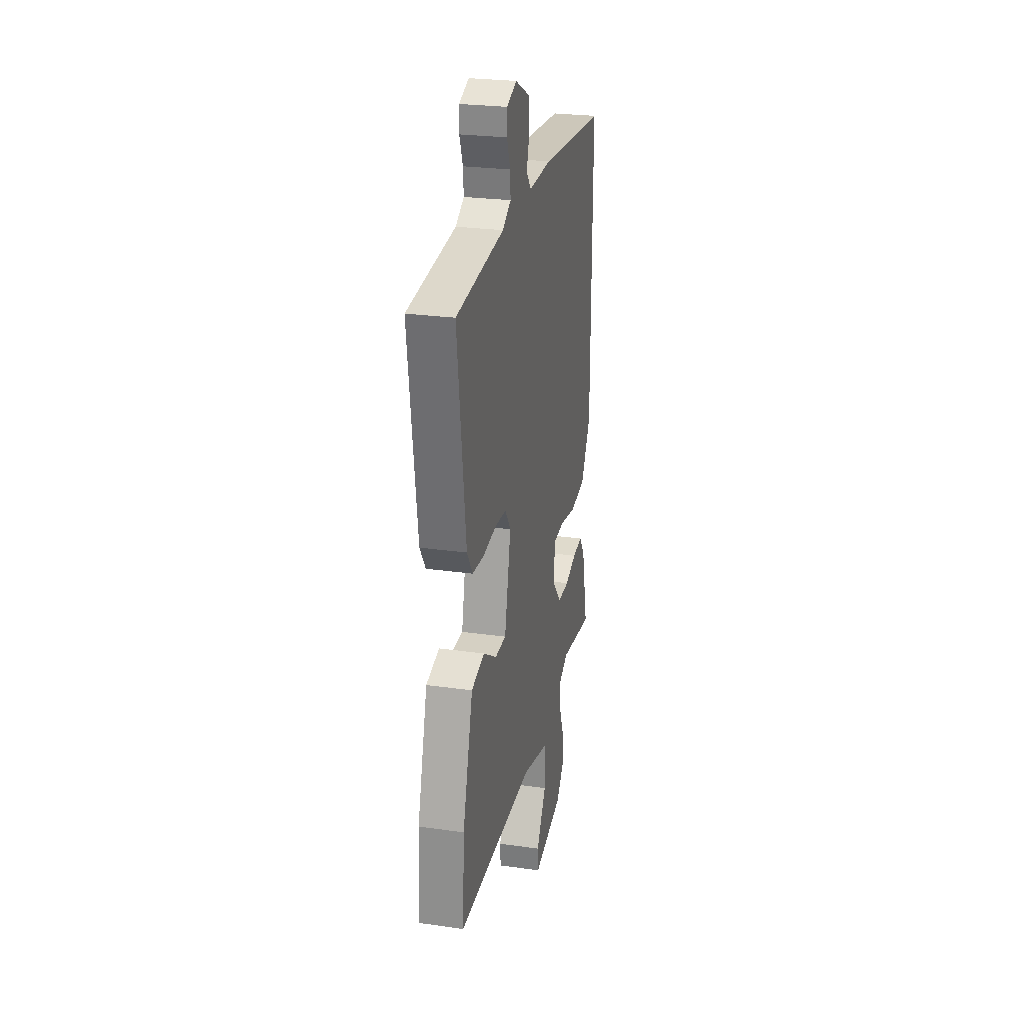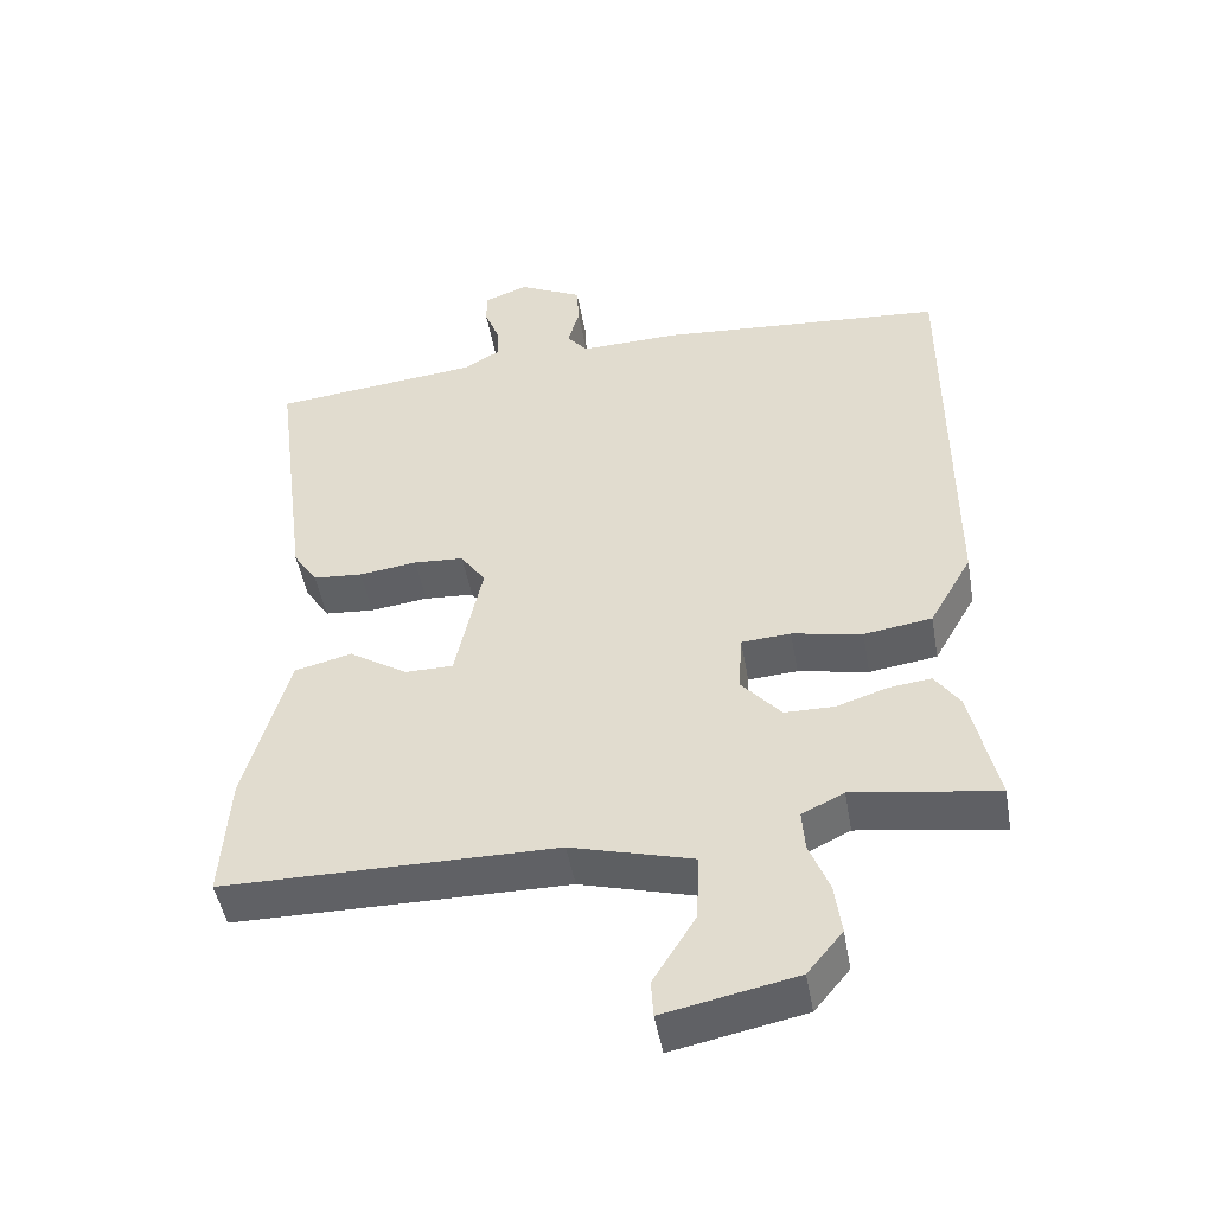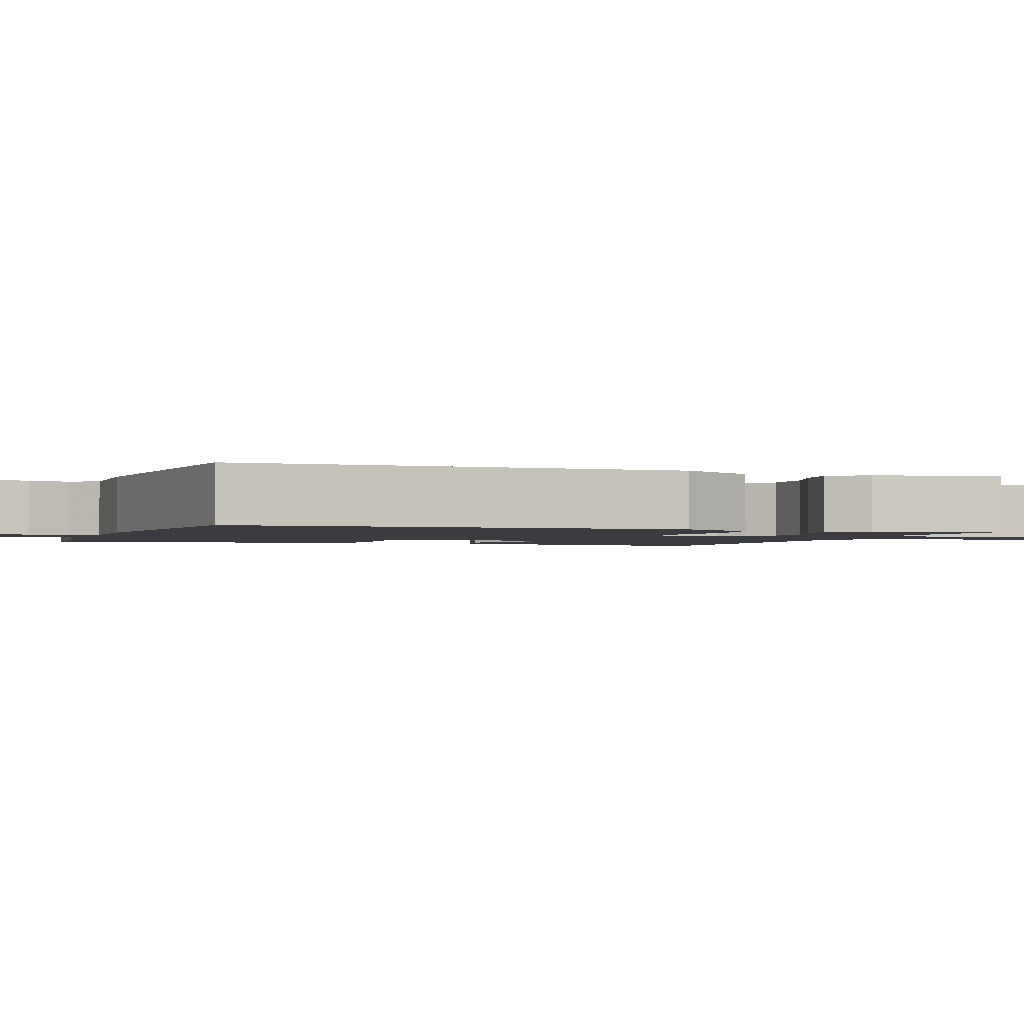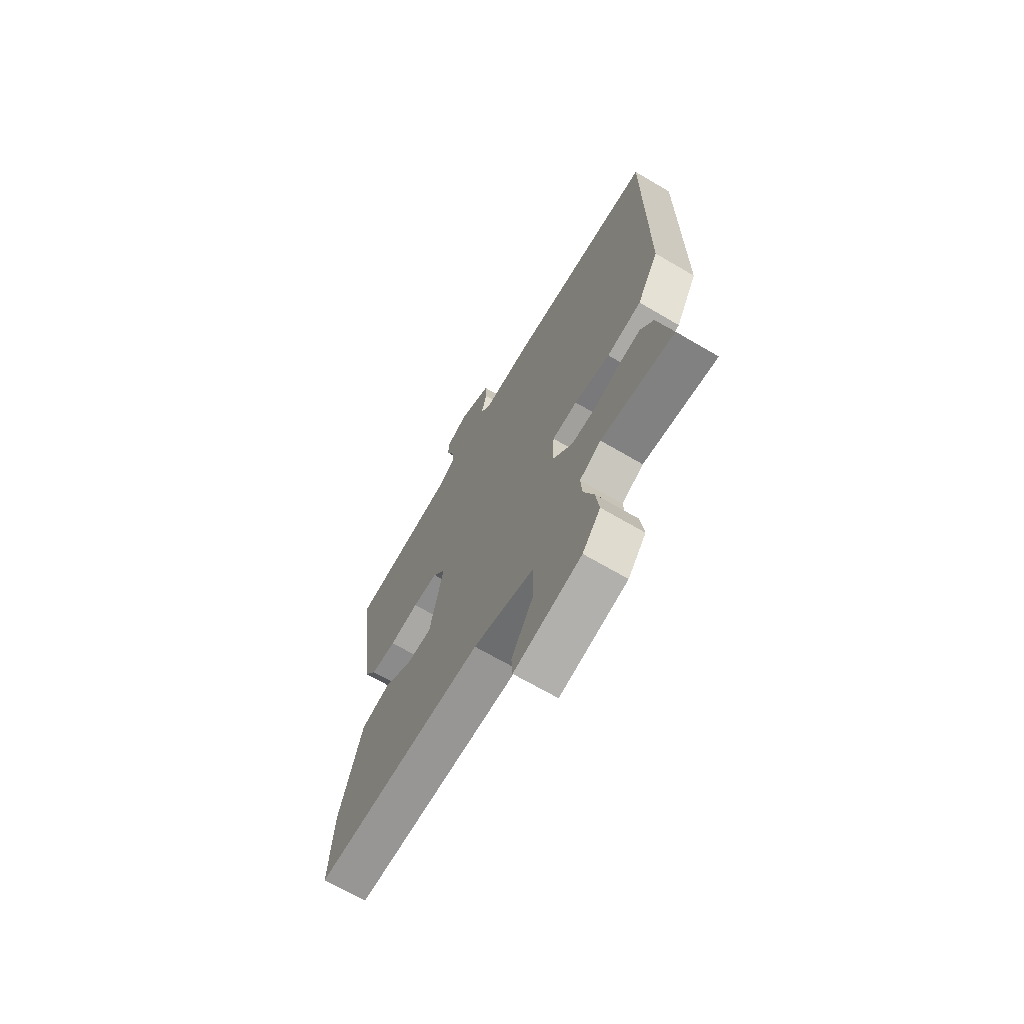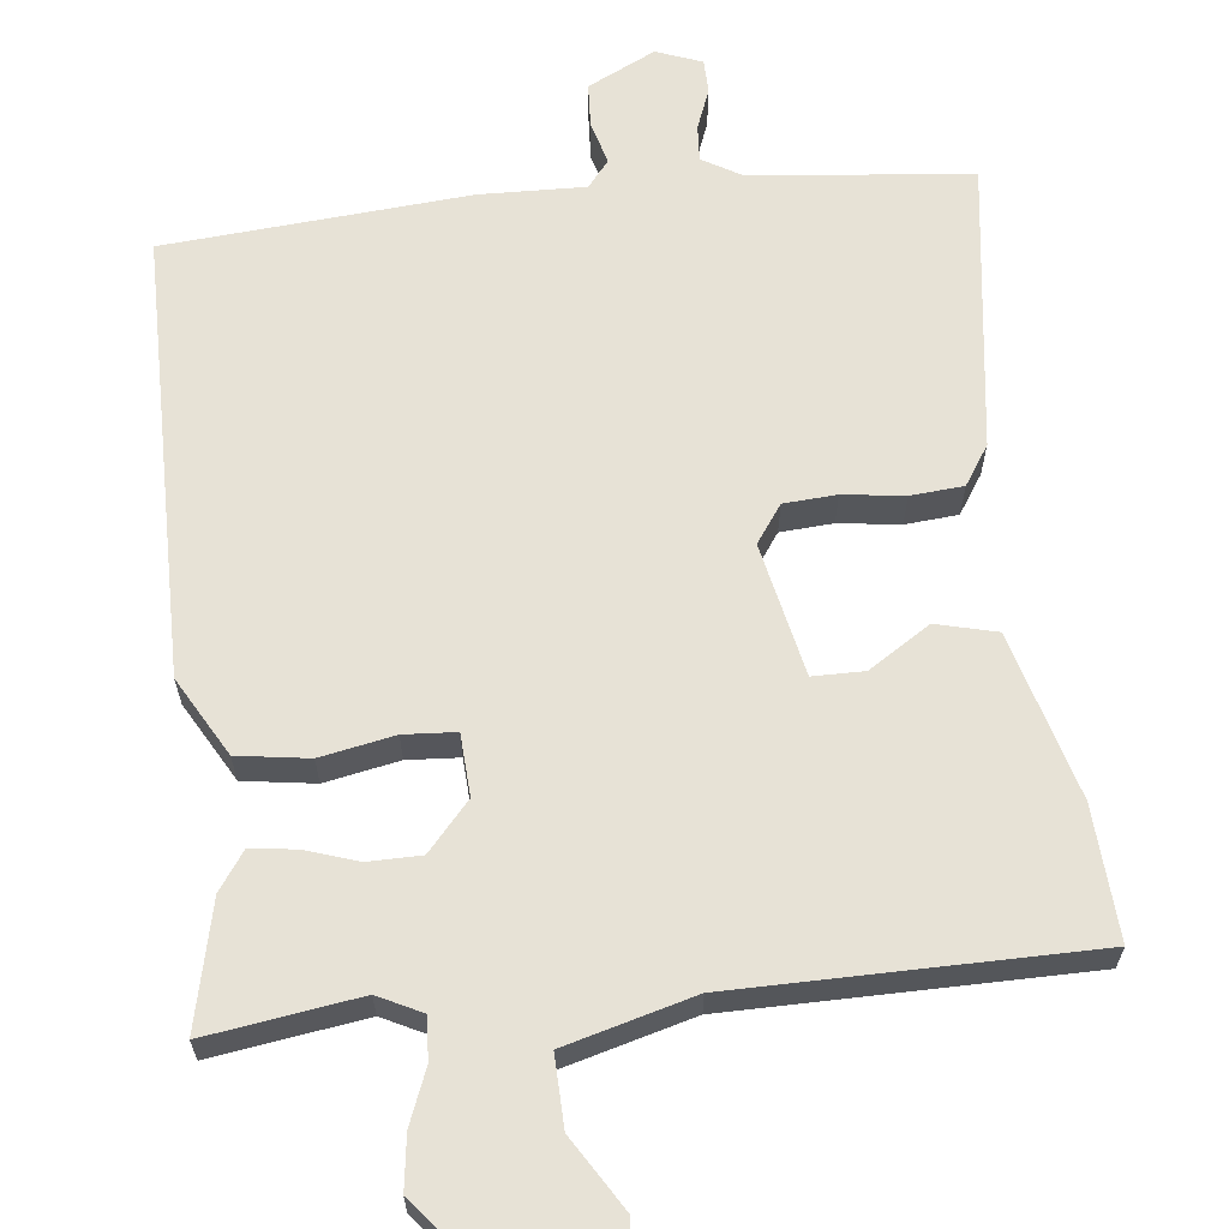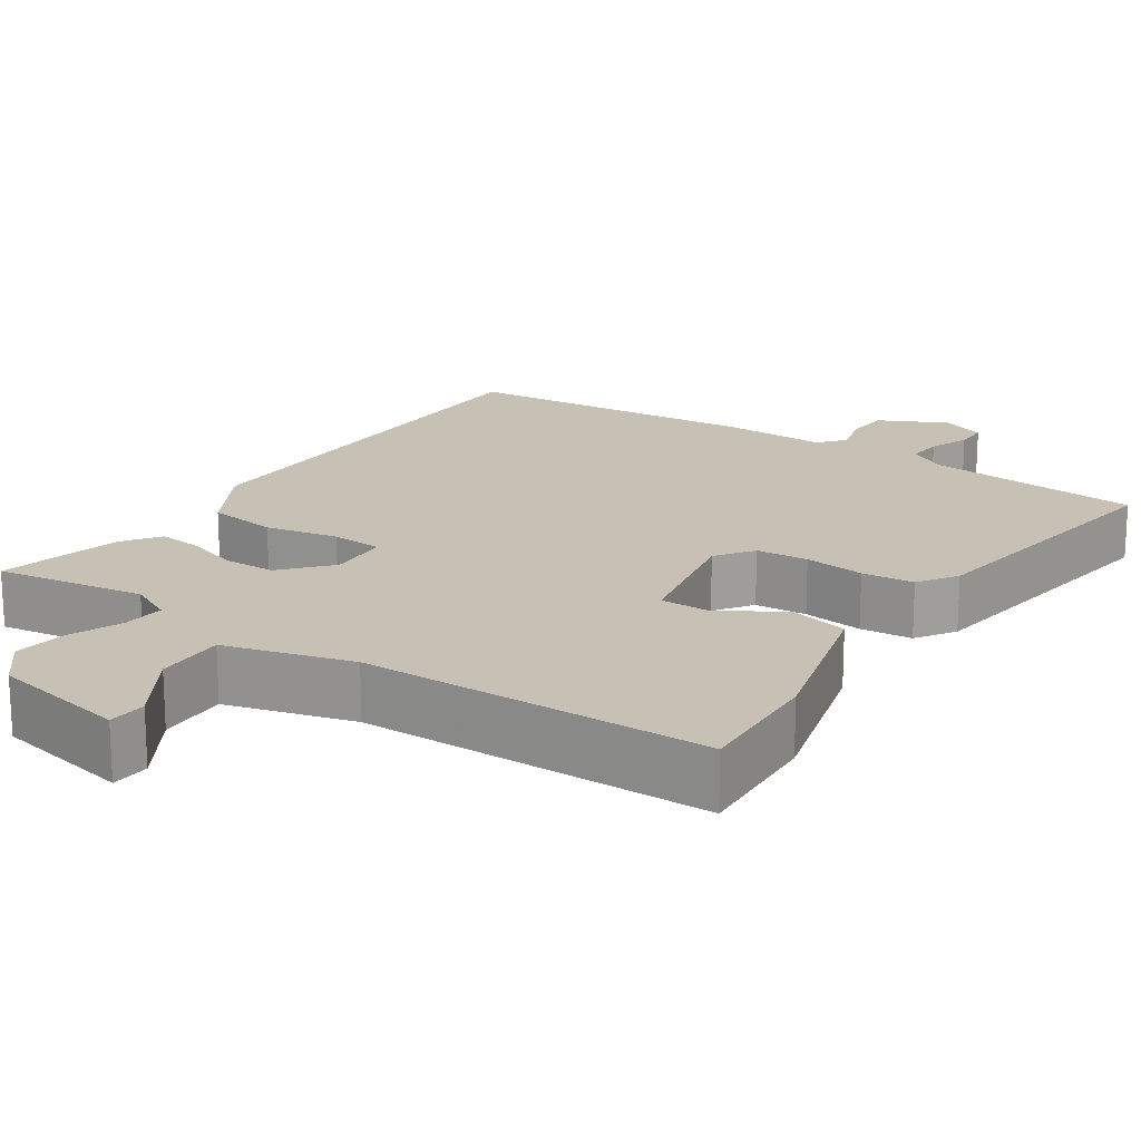
<metadata>
{"format":"obj","ext":"obj","renderer":"f3d","projection":"perspective","resolution":1024,"background":"white","views":[{"elev":26.2,"azim":-77.4,"up":"+Z"},{"elev":-47.9,"azim":10.1,"up":"+Z"},{"elev":-1.8,"azim":70.3,"up":"+Y"},{"elev":-68.5,"azim":59.6,"up":"+Z"},{"elev":63.5,"azim":174.0,"up":"+Y"},{"elev":18.5,"azim":-145.8,"up":"+Y"}]}
</metadata>
<code>
v -0.5 0.07 -0.5
v -0.489 0.07 -0.329
v -0.429 0.07 -0.116
v -0.351 0.07 -0.097
v -0.272 0.07 -0.148
v -0.206 0.07 -0.148
v -0.169 0.07 0.024
v -0.203 0.07 0.073
v -0.271 0.07 0.078
v -0.35 0.07 0.068
v -0.418 0.07 0.074
v -0.451 0.07 0.125
v -0.5 0.07 0.5
v -0.216 0.07 0.528
v -0.166 0.07 0.557
v -0.169 0.07 0.604
v -0.189 0.07 0.657
v -0.188 0.07 0.701
v -0.129 0.07 0.723
v -0.042 0.07 0.679
v -0.039 0.07 0.621
v -0.055 0.07 0.566
v -0.027 0.07 0.531
v 0.109 0.07 0.534
v 0.5 0.07 0.5
v 0.499 0.07 -0.076
v 0.441 0.07 -0.177
v 0.349 0.07 -0.19
v 0.254 0.07 -0.171
v 0.187 0.07 -0.175
v 0.182 0.07 -0.255
v 0.236 0.07 -0.317
v 0.304 0.07 -0.318
v 0.372 0.07 -0.296
v 0.43 0.07 -0.289
v 0.464 0.07 -0.338
v 0.5 0.07 -0.5
v 0.305 0.07 -0.47
v 0.248 0.07 -0.498
v 0.252 0.07 -0.553
v 0.279 0.07 -0.622
v 0.288 0.07 -0.691
v 0.24 0.07 -0.749
v 0.061 0.07 -0.785
v 0.058 0.07 -0.735
v 0.116 0.07 -0.642
v 0.119 0.07 -0.551
v -0.046 0.07 -0.505
v -0.5 0 -0.5
v -0.489 0 -0.329
v -0.429 0 -0.116
v -0.351 0 -0.097
v -0.272 0 -0.148
v -0.206 0 -0.148
v -0.169 0 0.024
v -0.203 0 0.073
v -0.271 0 0.078
v -0.35 0 0.068
v -0.418 0 0.074
v -0.451 0 0.125
v -0.5 0 0.5
v -0.216 0 0.528
v -0.166 0 0.557
v -0.169 0 0.604
v -0.189 0 0.657
v -0.188 0 0.701
v -0.129 0 0.723
v -0.042 0 0.679
v -0.039 0 0.621
v -0.055 0 0.566
v -0.027 0 0.531
v 0.109 0 0.534
v 0.5 0 0.5
v 0.499 0 -0.076
v 0.441 0 -0.177
v 0.349 0 -0.19
v 0.254 0 -0.171
v 0.187 0 -0.175
v 0.182 0 -0.255
v 0.236 0 -0.317
v 0.304 0 -0.318
v 0.372 0 -0.296
v 0.43 0 -0.289
v 0.464 0 -0.338
v 0.5 0 -0.5
v 0.305 0 -0.47
v 0.248 0 -0.498
v 0.252 0 -0.553
v 0.279 0 -0.622
v 0.288 0 -0.691
v 0.24 0 -0.749
v 0.061 0 -0.785
v 0.058 0 -0.735
v 0.116 0 -0.642
v 0.119 0 -0.551
v -0.046 0 -0.505
f 44 45 46
f 43 44 46
f 42 43 46
f 41 42 46
f 40 41 46
f 39 40 46 47
f 38 39 47 48
f 36 37 38
f 35 36 38
f 34 35 38
f 33 34 38
f 48 1 2
f 38 48 2
f 33 38 2
f 32 33 2
f 27 28 29
f 26 27 29
f 25 26 29
f 24 25 29
f 23 24 29
f 22 23 29 30
f 20 21 22
f 19 20 22
f 18 19 22
f 17 18 22
f 16 17 22
f 22 30 31
f 16 22 31
f 15 16 31
f 12 13 14
f 11 12 14
f 10 11 14
f 9 10 14
f 8 9 14 15
f 7 8 15 31
f 2 3 4 5
f 2 5 6
f 32 2 6
f 6 7 31 32
f 94 93 92
f 94 92 91
f 94 91 90
f 94 90 89
f 94 89 88
f 95 94 88 87
f 96 95 87 86
f 86 85 84
f 86 84 83
f 86 83 82
f 86 82 81
f 50 49 96
f 50 96 86
f 50 86 81
f 50 81 80
f 77 76 75
f 77 75 74
f 77 74 73
f 77 73 72
f 77 72 71
f 78 77 71 70
f 70 69 68
f 70 68 67
f 70 67 66
f 70 66 65
f 70 65 64
f 79 78 70
f 79 70 64
f 79 64 63
f 62 61 60
f 62 60 59
f 62 59 58
f 62 58 57
f 63 62 57 56
f 79 63 56 55
f 53 52 51 50
f 54 53 50
f 54 50 80
f 80 79 55 54
f 1 49 50 2
f 2 50 51 3
f 3 51 52 4
f 4 52 53 5
f 5 53 54 6
f 6 54 55 7
f 7 55 56 8
f 8 56 57 9
f 9 57 58 10
f 10 58 59 11
f 11 59 60 12
f 12 60 61 13
f 13 61 62 14
f 14 62 63 15
f 15 63 64 16
f 16 64 65 17
f 17 65 66 18
f 18 66 67 19
f 19 67 68 20
f 20 68 69 21
f 21 69 70 22
f 22 70 71 23
f 23 71 72 24
f 24 72 73 25
f 25 73 74 26
f 26 74 75 27
f 27 75 76 28
f 28 76 77 29
f 29 77 78 30
f 30 78 79 31
f 31 79 80 32
f 32 80 81 33
f 33 81 82 34
f 34 82 83 35
f 35 83 84 36
f 36 84 85 37
f 37 85 86 38
f 38 86 87 39
f 39 87 88 40
f 40 88 89 41
f 41 89 90 42
f 42 90 91 43
f 43 91 92 44
f 44 92 93 45
f 45 93 94 46
f 46 94 95 47
f 47 95 96 48
f 48 96 49 1

</code>
